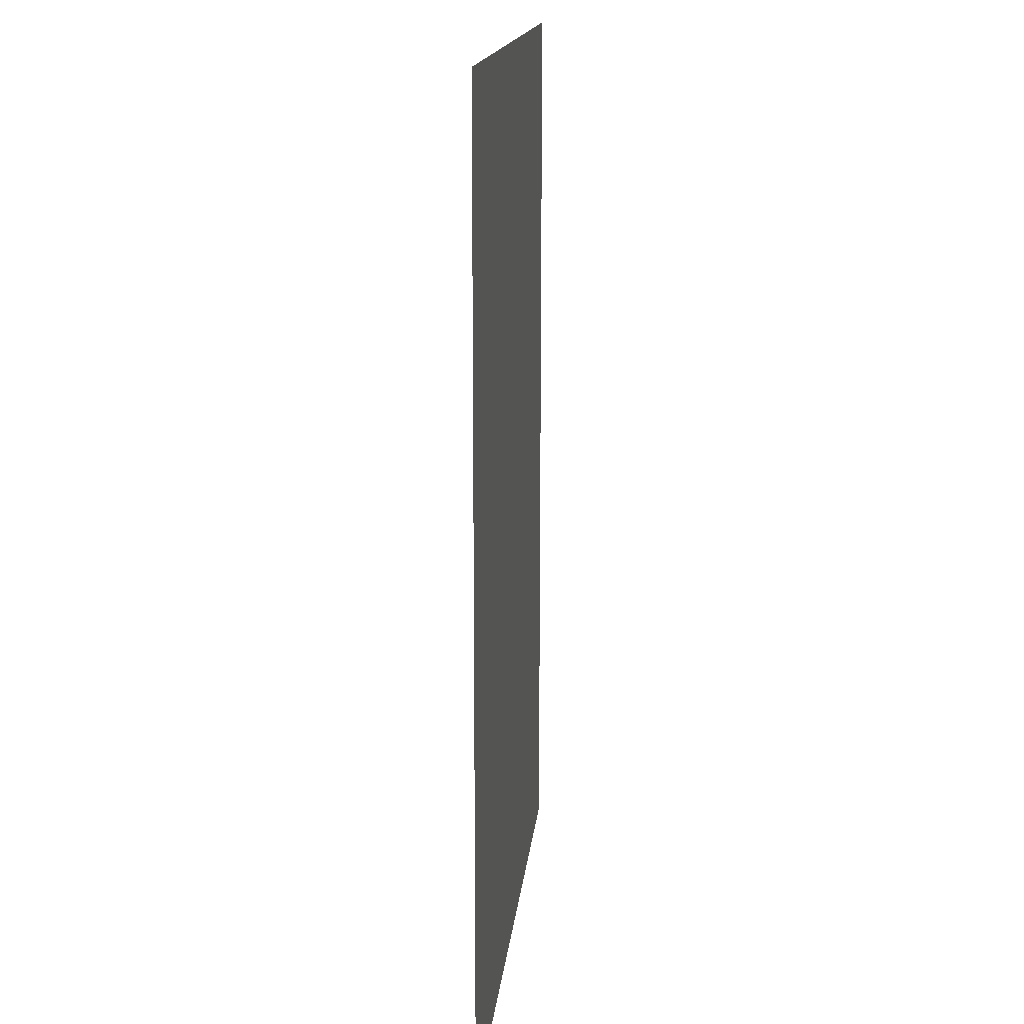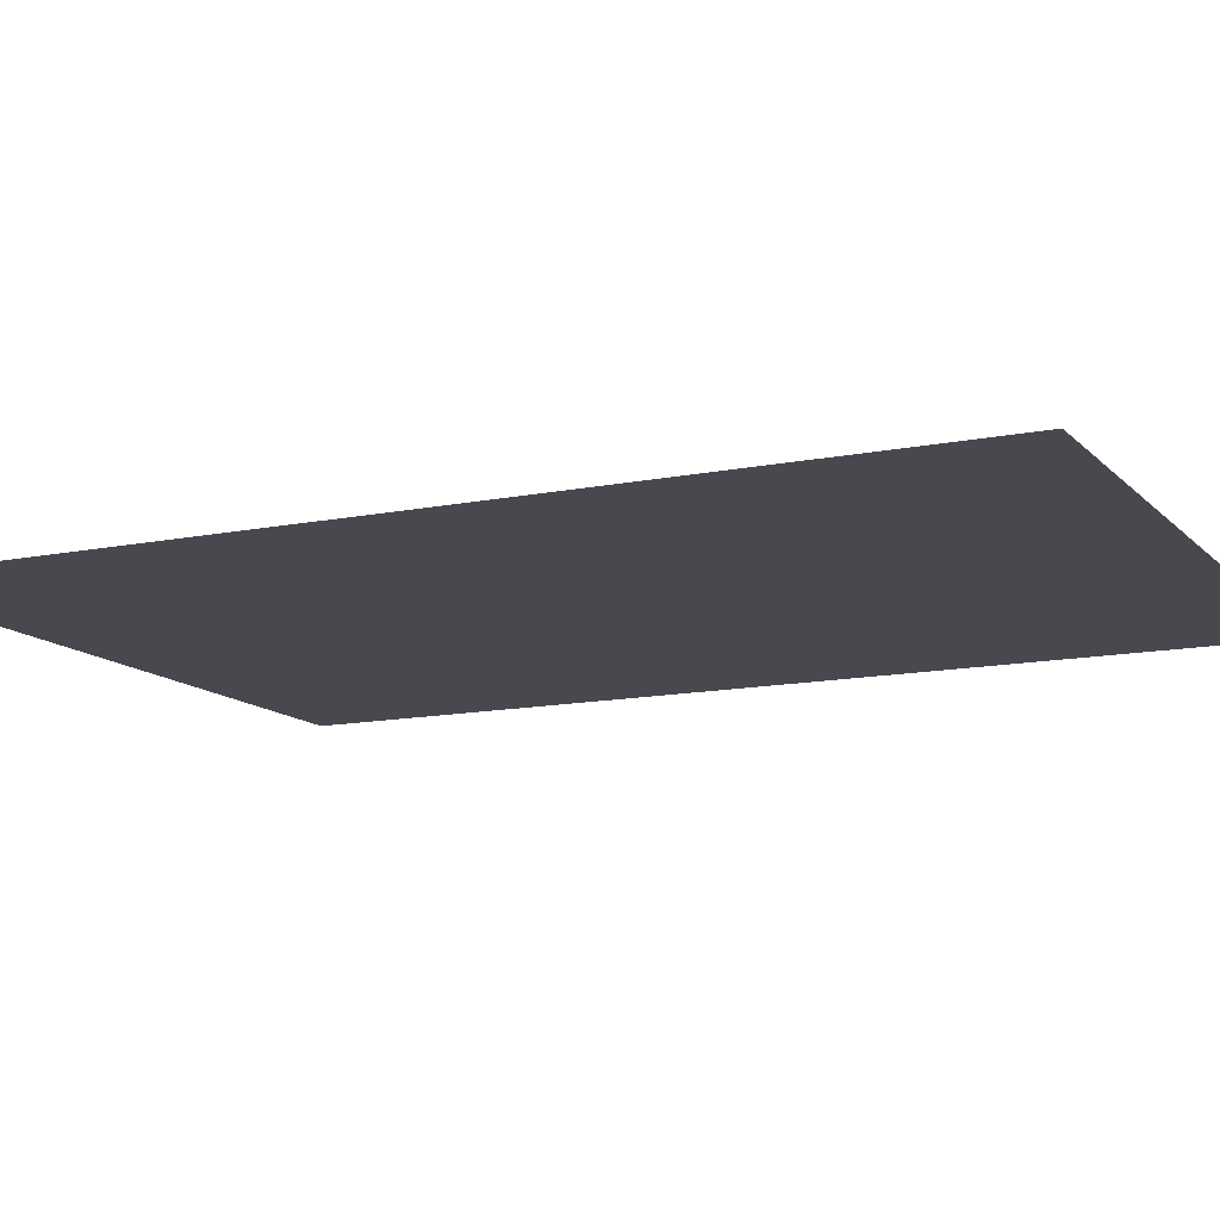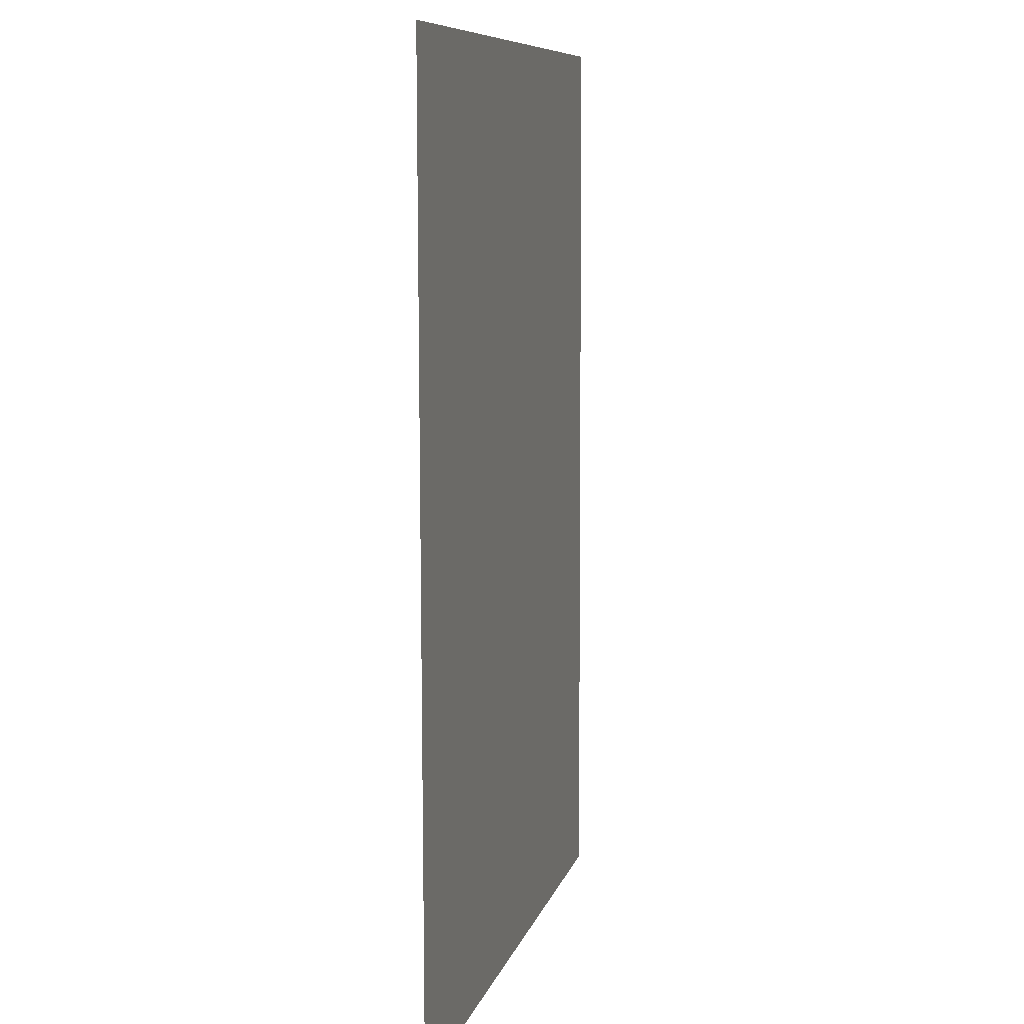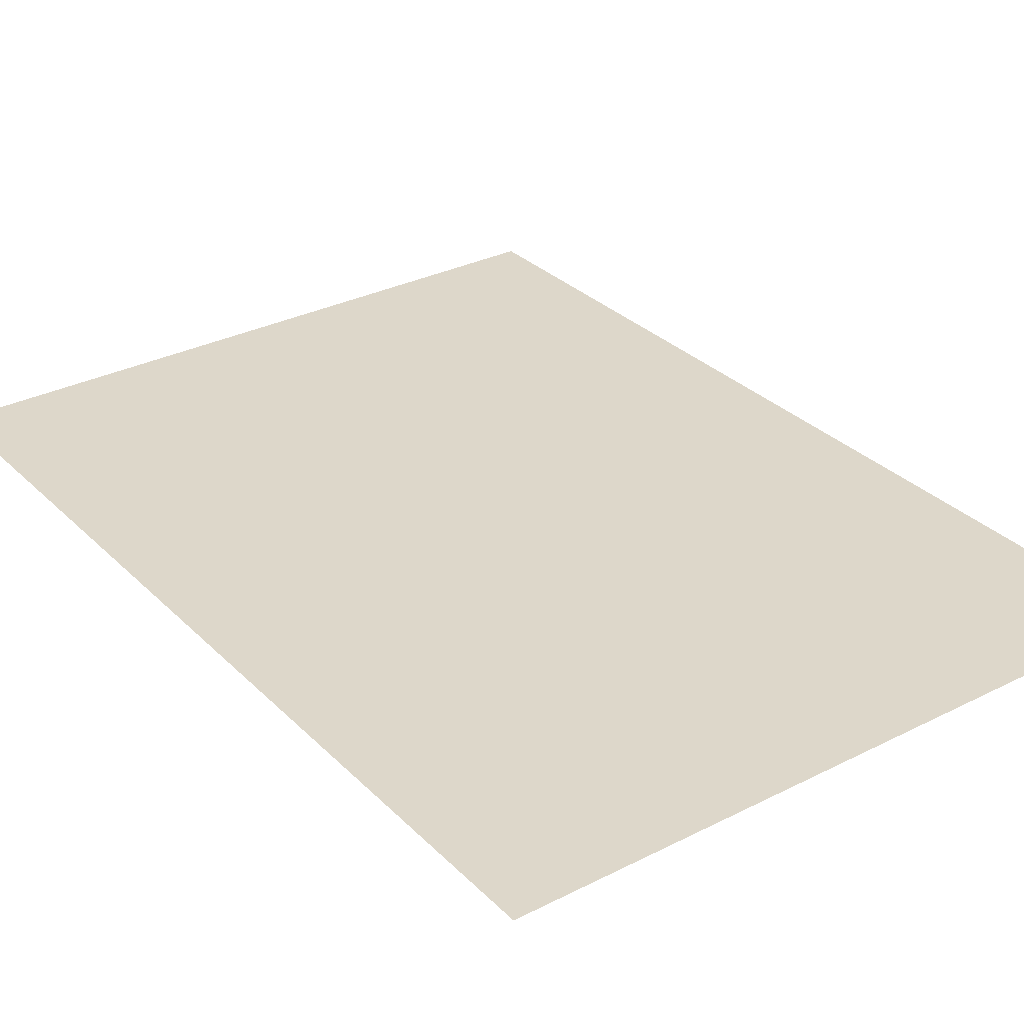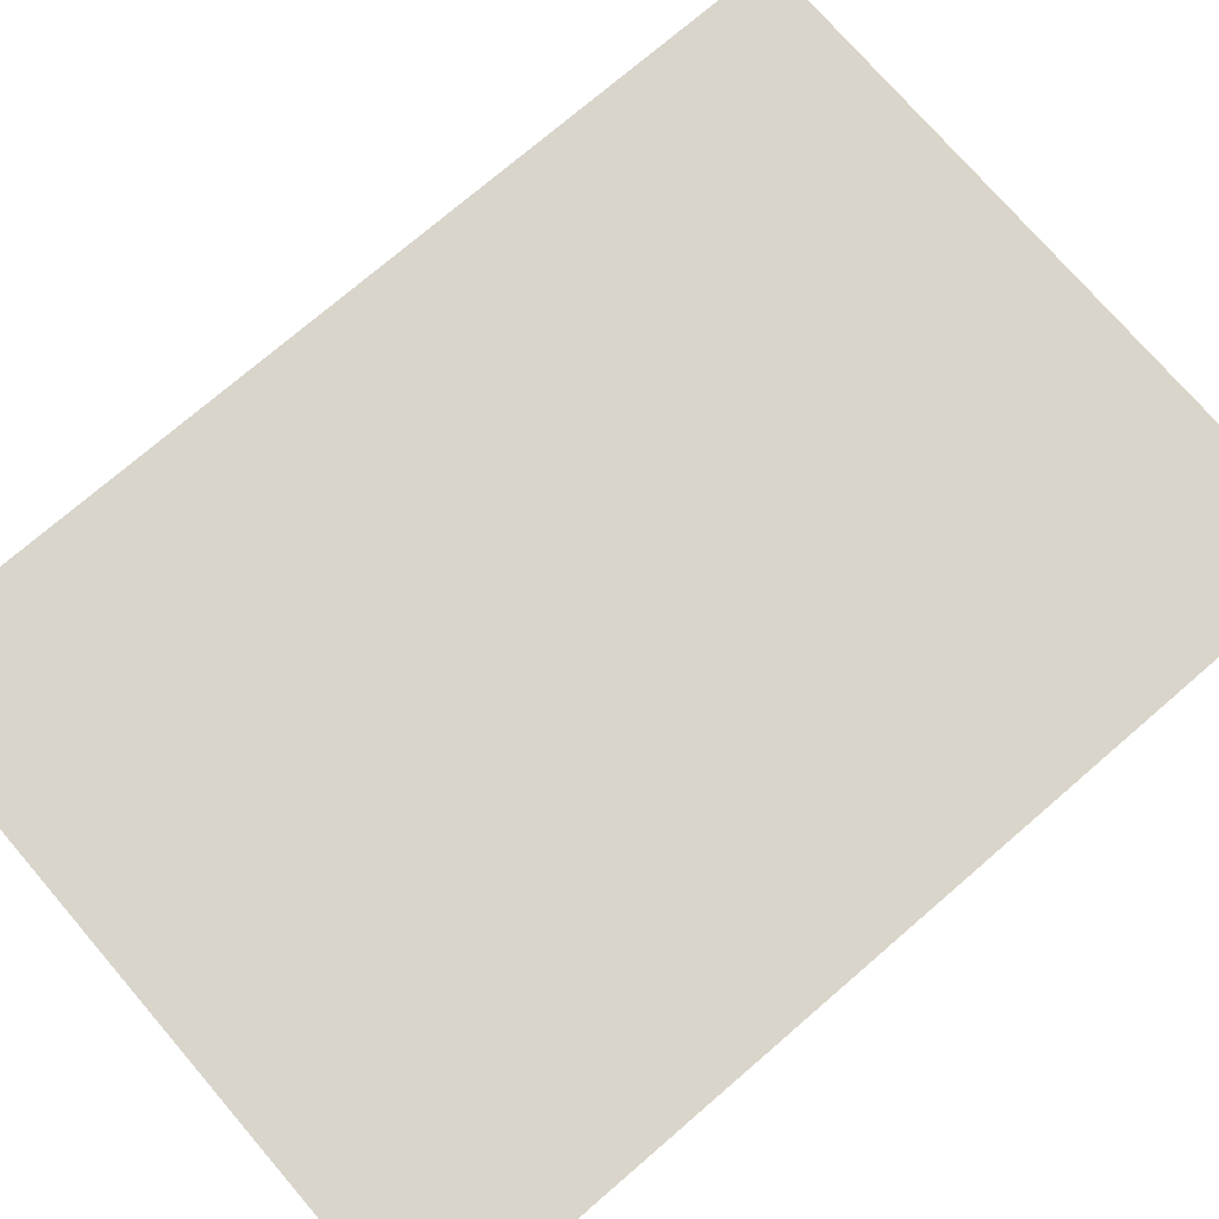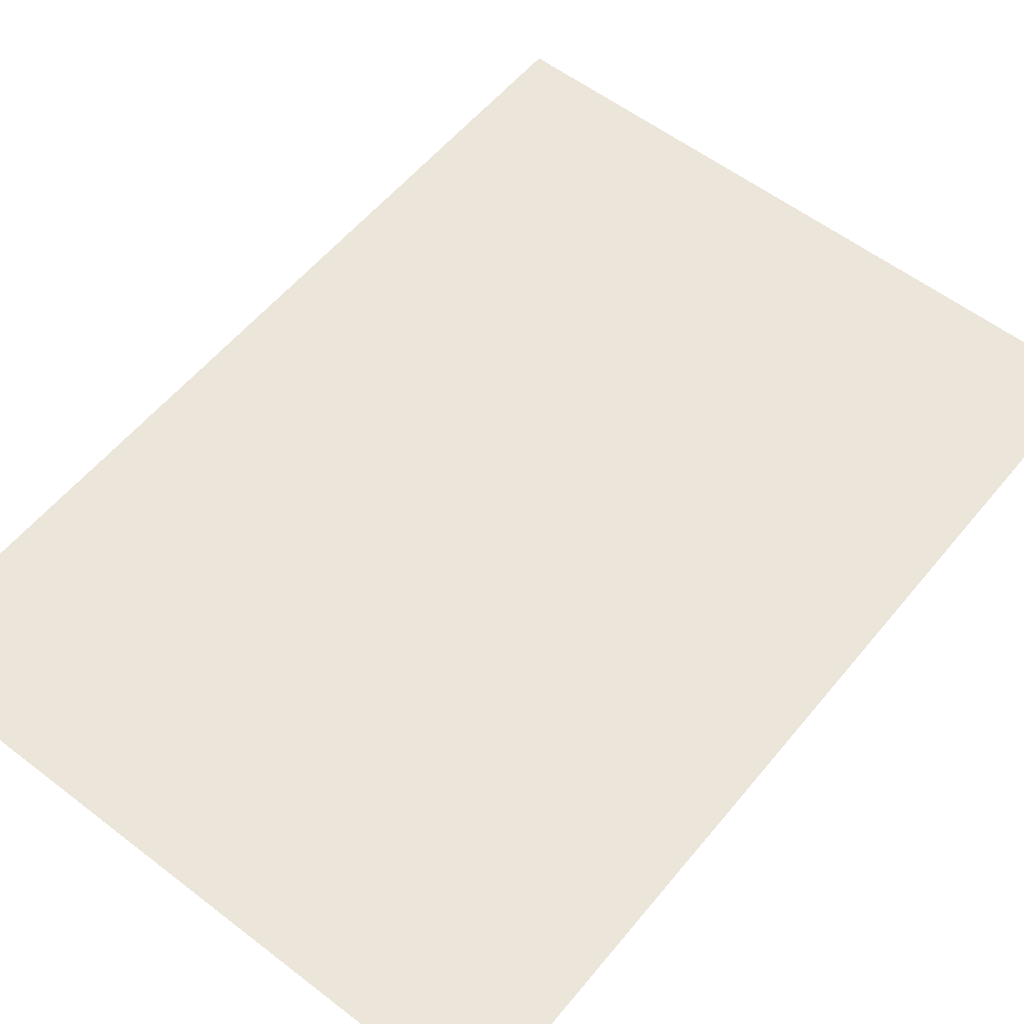
<metadata>
{"format":"obj","ext":"obj","renderer":"f3d","projection":"perspective","resolution":1024,"background":"white","views":[{"elev":15.9,"azim":-84.4,"up":"+Z"},{"elev":-12.6,"azim":116.0,"up":"+Y"},{"elev":8.5,"azim":103.5,"up":"+Z"},{"elev":30.9,"azim":144.4,"up":"+Y"},{"elev":74.6,"azim":49.7,"up":"+Y"},{"elev":56.7,"azim":39.2,"up":"+Y"}]}
</metadata>
<code>
o Plane
v -0.09043 0 -0.1229
v -0.08856 0 0.1242
v 0.08856 0 -0.1242
v 0.09043 0 0.1229
f 1 2 4 3

</code>
